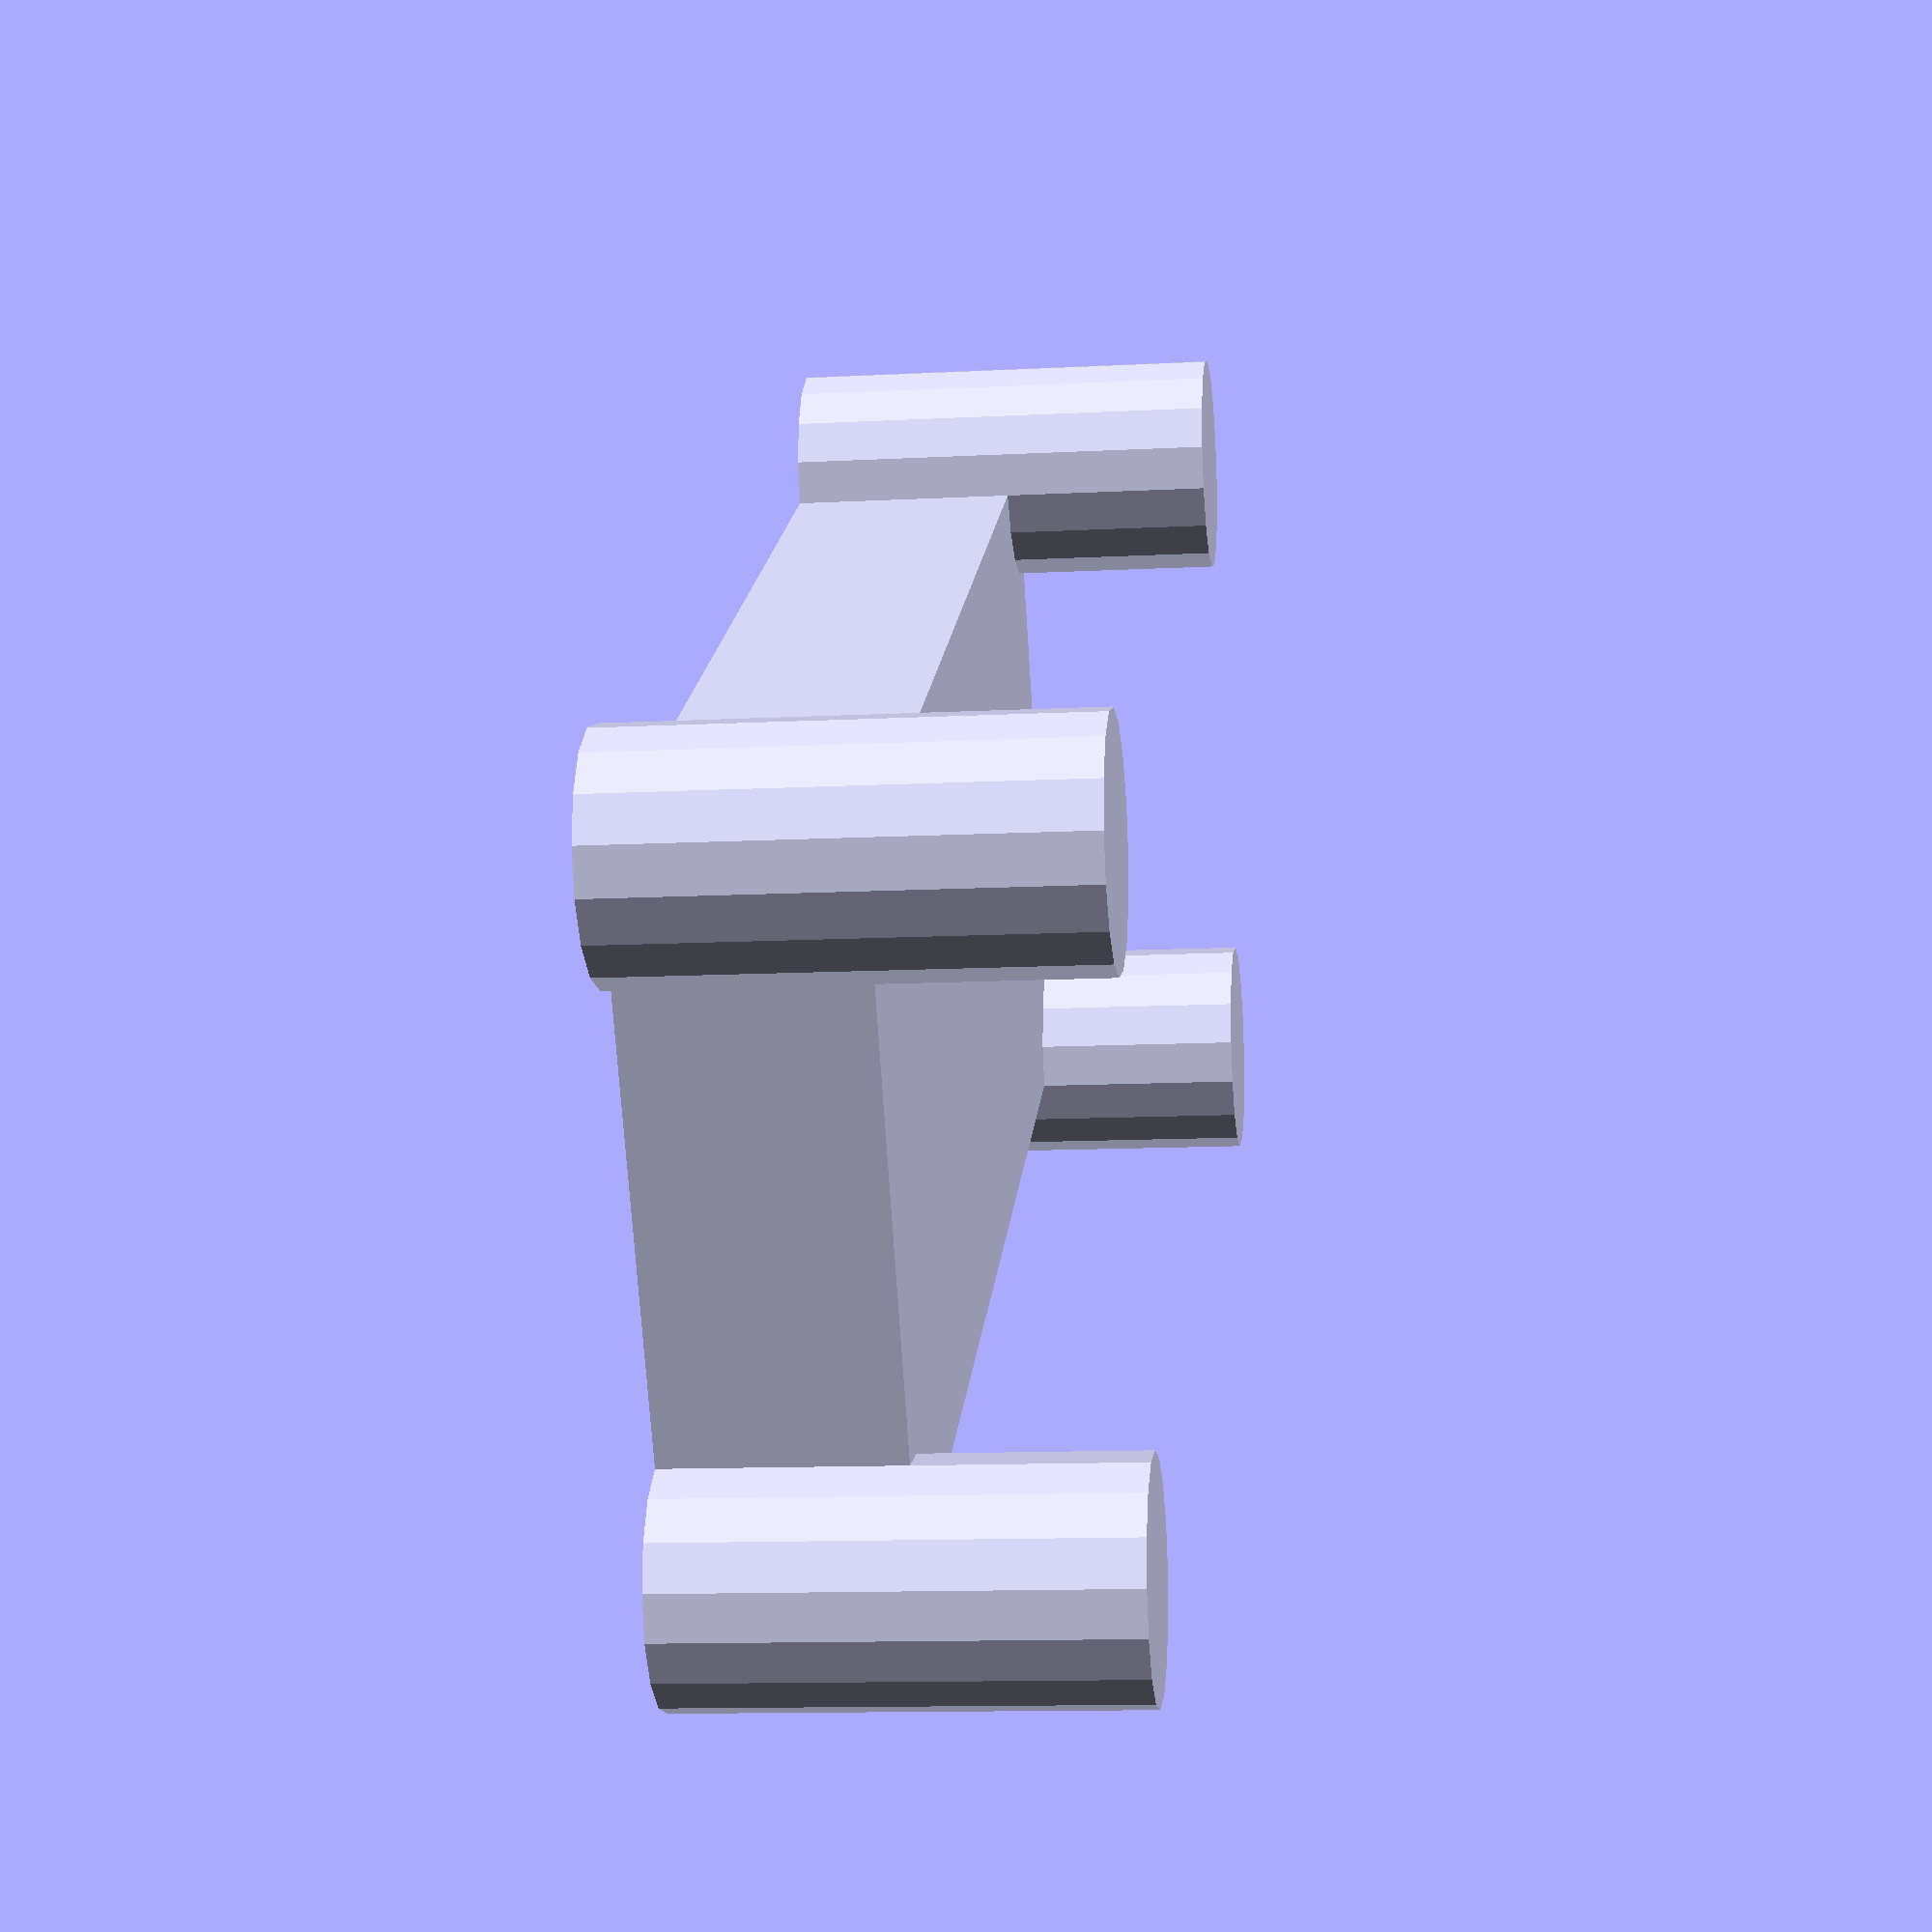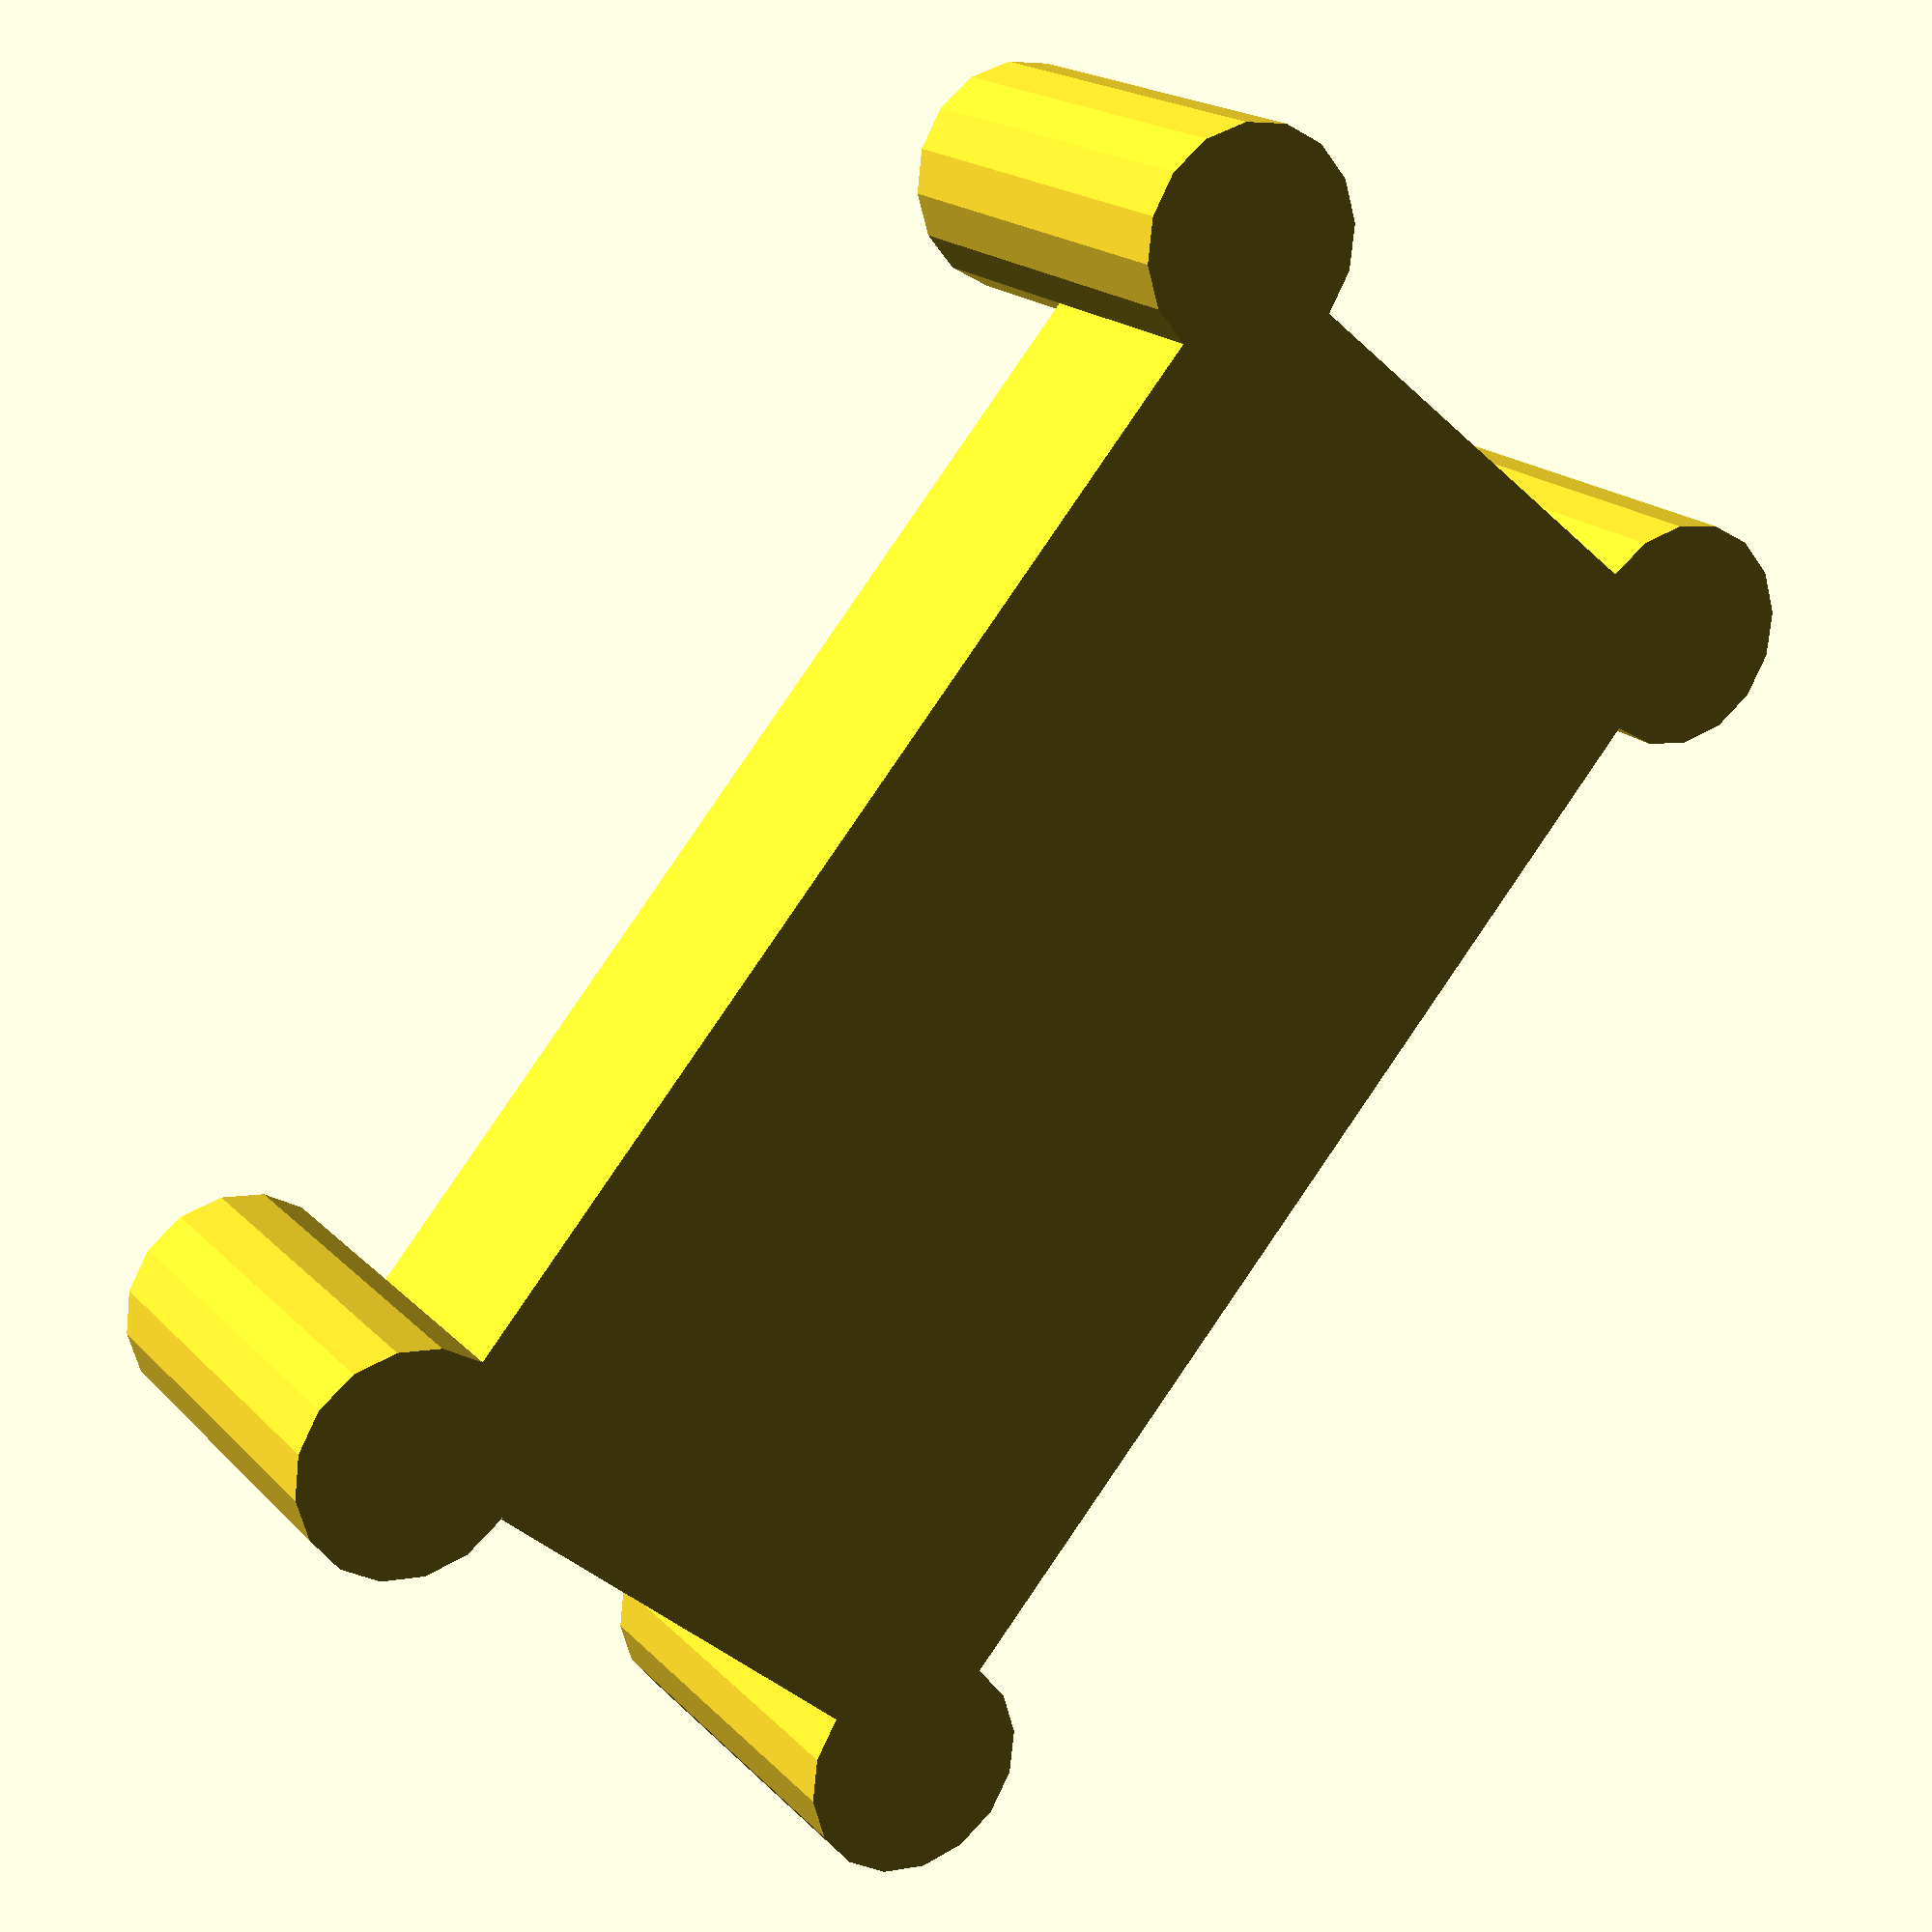
<openscad>
/* Ball Bearing Logic by Tomi T. Salo <ttsalo@iki.fi> */

// Main parameters

// Main module dimensions (l=x, w=y, h=z)
l = 100; // Not really used
gate_l = 130; // Full gate length
w = 54; // Nominal width
h = 30; // Nominal height

ss_offset = 8; // How far the source/sink channel is offset from the main module (to negative y)

tol = 0.2;     // Fit tolerance

slope = 10; 

angle = -atan((h+tol)/(l+tol));
l_pitch = sqrt(pow((l+tol), 2)+pow((h+tol), 2));
h_pitch = h*cos(-angle);

r = 12.7/2;    // Ball radius
r2r = 10;       // Ball separation in a double track
R2R = 26;      // Track separation
r_tol = 1;   // Ball track tolerance
r_t = 1.8;       // Ball track wall thickness
mid_h = r+r_tol+r_t; // Pipe vertical midpoint - as low as possible to make room on top
sync_frame_pos = 5; // Sync frame start

switch_ramp_l = r + 0.5; // Length of the ramp in the switch section
roof_cut = r*2; // Width of the cut in open-roof pipe sections

// Basic divided 2D double track
module dpipe_2d(void=false, openroof=false, r_extra=0) {
    difference() {
      union() {
        translate([0, -r2r/2, 0])
          circle(r=r+r_tol+(void ? 0 : r_t)+r_extra, $fn=24);
        translate([0, r2r/2, 0])
          circle(r=r+r_tol+(void ? 0 : r_t)+r_extra, $fn=24);
      }
    if (openroof) {
        translate([-r-r_tol-r_t-0.1-r_extra, -roof_cut/2])
         square([r, roof_cut]);   
    }
  }
}

// Basic divided double track section
module dpipe(l, void=false, openroof=false, r_extra=0, labels=false) {
  translate([0, 0, (void ? -0.1 : 0)])
    linear_extrude(height=l + (void ? 0.2 : 0))
      dpipe_2d(void=void, openroof=openroof, r_extra=r_extra);
  if (labels) {
    translate([0, r2r/2-r/12, l/2-r/2])
      rotate([0, -90, 0])
        cube([r, r/6, r+r_tol+r_t+r_extra+r_t/2]);  
    translate([0, -r2r/2, l/2])
      rotate([0, -90, 0])
        difference() {
          cylinder(r=r/2, h=r+r_tol+r_t+r_extra+r_t/2, $fn=24);  
          cylinder(r=r/3, h=r+r_tol+r_t+r_extra+r_t/2+0.1, $fn=24);  
     }
  }
}

// Basic single track section
module pipe(l, void=false, r_extra=0) {
  translate([0, 0, (void ? -0.1 : 0)])
    cylinder(r=r+r_tol+(void ? 0 : r_t)+r_extra, h=l + (void ? 0.2 : 0), $fn=24);
}

// Twisting inverter. Note: does not work except for long lengths.
// Twisting circle extrude does not generally pass a sphere.
module dtwist(l, void=false) {
  linear_extrude(height=l, twist=180)
    dpipe_2d(void=void);
}

// Curve a pipe for the an 'angle' section of the torus
module pipe_curve(curve_r, angle, void=false) {
  translate([0, curve_r, 0])
  difference() {
    rotate_extrude(convexity = 10, $fn=60)
     translate([curve_r, 0, 0])
      circle(r=r+r_tol+(void ? 0 : r_t), $fn=24);
    translate([-r*2-curve_r, 0, 0])
      cube(r*4+curve_r*2, center=true);
    rotate([0, 0, 180+angle])
      translate([-r*2-curve_r, 0, 0])
        cube(r*4+curve_r*2, center=true);
  }
}

// Two back-to-back curve sections
module pipe_double_curve(curve_r, angle, void=false) {
  pipe_curve(curve_r, angle, void=void);
  translate([0, curve_r, 0])
    rotate([0, 0, angle])
      translate([0, -curve_r, 0])
        mirror([0, 1, 0])
          pipe_curve(curve_r, angle, void=void);
}

// Displace a pipe the given amount d in l
module pipe_displace(l, d, void=false, half=false) {
  chord = sqrt(pow(l/(half ? 2 : 4), 2) + pow(abs(d)/2, 2));
  chord_a = 90 - asin((abs(d)/2) / chord);
  angle = (90 - chord_a) * 2;
  curve_r = (chord / 2) / sin(angle/2); 
  echo(str(["Chord_a: ", chord_a]));
  echo(str(["Chord: ", chord, " Angle: ", angle, " Curve_r: ", curve_r]));
  mirror([0, (d<0) ? 1 : 0, 0]) {
    pipe_double_curve(curve_r, angle, void=void);
    if (!half)      
         translate([l/2, abs(d), 0]) mirror([0, 1, 0]) pipe_double_curve(curve_r, angle, void=void);
  }
}

/* Double pipe in which one track will curve outwards and back far enough to
   give a kick to the nearest track of an adjacent signal, if it has a corresponding
   switch section. */
module kick_dpipe(l, d, void=false) {
  translate([0, -r2r/2, void ? -0.1 : 0])
    linear_extrude(height=l + (void ? 0.2 : 0))
      circle(r=r+r_tol+(void ? 0 : r_t), $fn=24);
  translate([0, r2r/2, 0])
    rotate([0, -90, 0])
      pipe_displace(l, d, void=void);
  if (void) {
//    translate([0, r2r/2, -0.1]) cylinder(r=r+r_tol, h=0.2, $fn=24);
    translate([0, r2r/2, l-0.1]) cylinder(r=r+r_tol, h=0.2, $fn=24);
  }
}

/* 2D pipe section without the center divider */
module switch_dpipe_2d(void=false, roofonly=false, openroof=false) {
  difference() {
    union() {
      translate([0, -r2r/2, 0])
        circle(r=r+r_tol+(void ? 0 : r_t), $fn=24);
      translate([0, r2r/2, 0])
        circle(r=r+r_tol+(void ? 0 : r_t), $fn=24);
      if (roofonly) {
        translate([-(r+r_tol+(void ? 0 : r_t)), -r2r/2])
          square([(r+r_tol+(void ? 0 : r_t)), r2r]);
      } else {
        translate([-(r+r_tol+(void ? 0 : r_t)), -r2r/2])
          square([(r+r_tol+(void ? 0 : r_t))*2, r2r]);
      }
    }
    if (openroof) {
        translate([-r-r_tol-r_t-0.1, -roof_cut/2])
         square([r, roof_cut]);   
    }
  }
}

/* Double pipe section which allows the balls to move between
   tracks. With 'inverter' parameter adds X-shaped channels to divert the balls
   between the tracks. */
module switch_dpipe(l, inverter=false, void=false, roofonly=false, openroof=false) {
  if (void && inverter) {
     translate([0, -r2r/2, 0]) rotate([0, -90, 0]) pipe_displace(l, r2r, half=true, void=true);
     translate([0, r2r/2, 0]) rotate([0, -90, 0]) pipe_displace(l, -r2r, half=true, void=true);
  } else {
    translate([0, 0, (void ? -0.1 : 0)])
      linear_extrude(height=l + (void ? 0.2 : 0))
        switch_dpipe_2d(void=void, roofonly=roofonly, openroof=openroof);
  }
}

// Merges a double track into a single pipe
module merge_pipe(l, void=false) {
  rotate([0, -90, 0]) {
    translate([0, -r2r/2, 0])
      pipe_displace(l*2, r2r/2, half=true, void=void);
    mirror([0, 1, 0])
      translate([0, -r2r/2, 0])
        pipe_displace(l*2, r2r/2, half=true, void=void);
  }
}

// Produces a shaft holder void, including a gap along the side.
module shaft_holder_void(r, h, gap, gap_l=0, $fn=$fn) {
  cylinder(r=r, h=h, $fn=$fn);
  translate([0, -gap/2, 0])
    cube([r*3, gap, gap_l > 0 ? gap_l : h]);
}

// Produces a shaft holder, including printing support.
module shaft_holder(r, h, $fn=$fn) {
  cylinder(r=r, h=h, $fn=$fn);
  translate([0, -r, 0])
    cube([r*2, r*2, h]);
}

/* Partially open ring that snaps around a cylindrical shaft. */
module snap_in(inner_r, outer_r, opening, h) {
  rotate([90, 0, 180]) rotate([0, 0, -opening/2]) {
    difference() {
      cylinder(r=outer_r, h=h, $fn=32);
      cylinder(r=inner_r, h=h, $fn=32);
      cube([outer_r, outer_r, h]);
      rotate([0, 0, opening-90]) cube([outer_r, outer_r, h]);
    }
    _r = (outer_r-inner_r)/2;
    translate([inner_r+_r, 0, 0])
      cylinder(r=_r, h=h, $fn=16);
    rotate([0, 0, opening])
      translate([inner_r+_r, 0, 0])
        cylinder(r=_r, h=h, $fn=16);
  }   
}


/* Partial void equivalent for the snap_in module */
module snap_in_void(inner_r, outer_r, opening, h) {
  rotate([90, 0, 180]) rotate([0, 0, -opening/2]) {
      cylinder(r=inner_r, h=h, $fn=32);
  }
}

// Sync part parameters

gate_x = 36; // Gate positioning (wheel shaft offset inside frame)

// Wheel positioning in y: edges of the main cylinder relative to track centerline.
wheel_min_y = -8;
wheel_max_y = 8;

wheel_r = 10;
wheel_shaft_r = 4/2;
wheel_shaft_holder_r = 12/2;
wheel_shaft_holder_gap = 3.5;
wheel_shaft_square = 4;

wheel_void_tol = 1; // Tolerance for forming the void for the wheel

// Wheel shaft positioning in y (from shaft end to shaft end for single channel)
wheel_shaft_min_y = -12;
wheel_shaft_max_y = 12;

wheel_shaft_rh_extra = 6; // Extra extension for the double wheel shaft on the right hand side

// Wheel ratchet parameters
wheel_ratchet_min_y = -13.5;
wheel_ratchet_max_y = -10;
wheel_ratchet_r = 16/2;
wheel_ratchet_tooth = 3;

// Wheel offset from track centerline vertically
wheel_offset_z = 12;

wheel_minor_r = 7;

// Ratchet arm parameters
ratchet_shaft_x = 11; // Shaft centerline x position
ratchet_shaft_r = 4/2;
ratchet_shaft_holder_r = 12/2;
ratchet_shaft_l = 16;
ratchet_shaft_z_offset = 11; // Shaft centerline offset from track centerline in y
ratchet_shaft_holder_gap = 3.5;
ratchet_arm_w = 8;
ratchet_arm_r = 3/2;
ratchet_arm_l = 24; // was 24
ratchet_arm_claw_h = 0;

ratchet_arm_release_r = 22;
ratchet_arm_release_w = 8;
ratchet_arm_release_gap = 4;
ratchet_arm_release_gap_r = 14; // Radius where the gap starts
ratchet_arm_release_tol = 0.5;
ratchet_arm_release_angle = -45;

sync_frame_l = 50;

// Logic part parameters

follower_l = 30; // Total length of the follower arm from wheel shaft centerline
follower_shaft_holder_w = 8; // Width of the pivot attachment
follower_shaft_holder_opening = 120; // Degrees of opening for the pivot attachment
follower_shaft_holder_t = 3; // Thickness of the follower's holder around wheel shaft
follower_arm_w = 4; // Width of the main follower arm
follower_arm_t = 3; // Thickness of the main follower arm
follower_rest_angle = 10; // Rest position for the follower

// Trigger parameters
trigger_w = 3; // Trigger wedge thickness
trigger_l = 18; // Length of the trigger wedge
trigger_h = 8; // How far the trigger contact surface start extends from follower arm origin in z
trigger_angle = 20; // Angling of the contact surface of the trigger

// Kicker side parameters
kicker_outer_offset = 11; // Kicker part outer edge offset from double track centerline
kicker_t = 4; // Kicker thickness
kicker_l = 8; // Kicker length (in x)
kicker_h = 10; // How far kicker extend from follower arm origin in z

module follower_arm() {
  difference() {
    union() {
      // Shaft holder  
      translate([0, -follower_shaft_holder_w/2, 0])
        rotate([0, 90, 0])
          snap_in(wheel_shaft_r+tol*2, wheel_shaft_r+follower_shaft_holder_t, 
                  follower_shaft_holder_opening, follower_shaft_holder_w);
      // Secondary shaft holder  
      translate([0, R2R/2+wheel_shaft_max_y+wheel_void_tol, 0])
        rotate([0, 90, 0])
          snap_in(wheel_shaft_r+tol*2, wheel_shaft_r+follower_shaft_holder_t, 
                  follower_shaft_holder_opening, wheel_shaft_rh_extra - wheel_void_tol);
      // Main arm
      translate([0, -follower_arm_w/2, -wheel_shaft_r-follower_shaft_holder_t])
        cube([follower_l, follower_arm_w, follower_arm_t]);
      // Cross-arm
      translate([follower_l-follower_arm_w, -R2R/2 - kicker_outer_offset, 
                -wheel_shaft_r-follower_shaft_holder_t])
        cube([follower_arm_w, R2R + wheel_shaft_max_y + kicker_outer_offset + wheel_shaft_rh_extra,
              follower_arm_t]);
      // Secondary main arm
      translate([0, R2R/2-follower_arm_w+wheel_shaft_max_y+wheel_shaft_rh_extra, 
                 -wheel_shaft_r-follower_shaft_holder_t])
        cube([follower_l, follower_arm_w, follower_arm_t]);
      // Trigger
      translate([follower_l-trigger_l, R2R/2 + wheel_max_y - trigger_w, 
                -wheel_shaft_r-follower_shaft_holder_t])
        difference() {
          cube([trigger_l, trigger_w, trigger_h*2]);
          translate([0, -0.01, trigger_h])
            rotate([0, -trigger_angle, 0])
              cube([trigger_l*2, trigger_w+0.02, trigger_h]);  
        }
      // Outer kicker
      translate([follower_l-kicker_l, -R2R/2 - kicker_outer_offset, 
                -wheel_shaft_r-follower_shaft_holder_t/4]) {
        // Support / printing help
        translate([0, 0, -follower_shaft_holder_t*0.75])
          cube([kicker_l, kicker_t, kicker_t]);
        rotate([0, follower_rest_angle, 0])
          difference() {
            cube([kicker_l, kicker_t, wheel_shaft_r + follower_shaft_holder_t/4 + kicker_h]);  
            translate([0, kicker_t, 0])
              cylinder(r=kicker_t, h=kicker_h*2, $fn=24);
            translate([kicker_l, kicker_t, 0])
              cylinder(r=kicker_t, h=kicker_h*2, $fn=24);
          }
      }
      // Inner kicker
      translate([follower_l-kicker_l, -R2R/2 + kicker_outer_offset - kicker_t, 
                -wheel_shaft_r-follower_shaft_holder_t/4]) {
        // Support / printing help
        translate([0, 0, -follower_shaft_holder_t*0.75])
          cube([kicker_l, kicker_t, kicker_t]);
        rotate([0, follower_rest_angle, 0])
          difference() {
            cube([kicker_l, kicker_t, wheel_shaft_r + follower_shaft_holder_t/4 + kicker_h]);  
            translate([0, 0, 0])
              cylinder(r=kicker_t, h=kicker_h*2, $fn=24);
            translate([kicker_l, 0, 0])
              cylinder(r=kicker_t, h=kicker_h*2, $fn=24);
          }
      }
    }
    // Additional shaft holder voids to cut other components
    translate([0, -follower_shaft_holder_w/2, 0])
        rotate([0, 90, 0])
          snap_in_void(wheel_shaft_r+tol*2, wheel_shaft_r+follower_shaft_holder_t, 
                        follower_shaft_holder_opening, follower_shaft_holder_w);
    translate([0, R2R/2+wheel_shaft_max_y+wheel_void_tol, 0])
        rotate([0, 90, 0])
          snap_in_void(wheel_shaft_r+tol*2, wheel_shaft_r+follower_shaft_holder_t, 
                        follower_shaft_holder_opening, wheel_shaft_rh_extra - wheel_void_tol);

    // Main void for rotation
    translate([0, -w/2, 0])
      rotate([-90, 0, 0])
        difference() {
          cylinder(r=follower_l*2, h=w, $fn=64);
          cylinder(r=follower_l, h=w, $fn=64);
        }
  }
}

// Ratchet arm. Origin is in the center of the rotating shaft.
module ratchet_arm() {
   rotate([90, 0, 0])
     translate([0, 0, -ratchet_shaft_l/2])
       cylinder(r=ratchet_shaft_r, h=ratchet_shaft_l, $fn=24);
    translate([0, -ratchet_arm_w/2, -ratchet_shaft_r])
      cube([ratchet_arm_l, ratchet_arm_w, ratchet_shaft_r*2]); 
    translate([ratchet_arm_l-ratchet_shaft_r*2, -ratchet_shaft_r, -ratchet_shaft_r])
      cube([ratchet_shaft_r*2, ratchet_shaft_r*2,
            ratchet_shaft_r*2 + ratchet_arm_claw_h]);
    intersection() {
      rotate([90, 0, 0])
        difference () {
          translate([0, 0, -ratchet_arm_release_w/2])
            cylinder(r=ratchet_arm_release_r, h=ratchet_arm_release_w, $fn=60);
          difference() {
            translate([0, 0, -ratchet_arm_release_gap/2])
              cylinder(r=ratchet_arm_release_r, h=ratchet_arm_release_gap, $fn=60);
            translate([0, 0, -ratchet_arm_release_gap/2])
              cylinder(r=ratchet_arm_release_gap_r, h=ratchet_arm_release_gap, $fn=60);
          }
        }
        rotate([0, ratchet_arm_release_angle, 0])
          translate([0, -ratchet_arm_w/2, -ratchet_arm_release_r])
            cube([ratchet_arm_release_r, ratchet_arm_w,
                  ratchet_arm_release_r]);
        translate([0, -ratchet_arm_w/2, 0])
            cube([ratchet_arm_release_r, ratchet_arm_w,
                  ratchet_arm_release_r]);
      }
}

module wheel(void=false, part1=true, part2=true) {
    t = void ? wheel_void_tol : 0;
    rotate([-90, 0, 0]) {
        if (part1)
        translate([0, 0, wheel_min_y-t])
           difference() { 
                // Double the tolerance for the radius of the main void
                cylinder(r=wheel_r+t*2, h=wheel_max_y-wheel_min_y+t*2, $fn=24);
            if (!void) {
                for (a = [0, 90, 180, 270])
                    rotate([0, 0, a])
                        translate([wheel_offset_z, 0, -1])
                            cylinder(r=r+wheel_void_tol, 
                                     h=wheel_max_y-wheel_min_y+t*2+2, $fn=24);
                
            }
            if (!part2)
              translate([-wheel_shaft_square/2-tol, -wheel_shaft_square/2-tol, wheel_min_y - tol])
                cube([wheel_shaft_square+tol*2, wheel_shaft_square+tol*2, 
                      (wheel_shaft_max_y-wheel_shaft_min_y+tol*2)/2]);
        }
        translate([0, 0, part2 ? wheel_shaft_min_y-t : 0])
            shaft_holder_void(r=wheel_shaft_r+t, 
                               h=(wheel_shaft_max_y-wheel_shaft_min_y+t*2)/(void ? 1 : 2)-(!part1 ? tol : 0), 
                               gap=void ? wheel_shaft_holder_gap : 0, $fn=24);
         if (!part1)
              translate([-wheel_shaft_square/2, -wheel_shaft_square/2, wheel_min_y])
                cube([wheel_shaft_square, wheel_shaft_square, 
                      (wheel_max_y-wheel_min_y)/2-tol]);
     }
}

module double_wheels() {
   for (mirror = [true, false])
     mirror([0, mirror ? 1 : 0, 0]) {
       translate([0, R2R/2, 0]) {
          rotate([-90, 0, 0]) {
           difference() {
             translate([0, 0, wheel_min_y])
              cylinder(r=wheel_r, h=wheel_max_y-wheel_min_y, $fn=24);             
                for (a = [0, 90, 180, 270])
                    translate([0, 0, wheel_min_y])
                    rotate([0, 0, a])
                        translate([wheel_offset_z, 0, -1])
                            cylinder(r=r, 
                                     h=wheel_max_y-wheel_min_y+2, $fn=24);
            translate([0, 0, -ratchet_arm_w/2-wheel_void_tol])
               cylinder(r=wheel_r+0.01, h=ratchet_arm_w+wheel_void_tol*2, $fn=24);
        }
        difference() {
         for (a = [0, 90, 180, 270])
          rotate([0, 0, a+45])
            translate([0, -wheel_shaft_r, -ratchet_arm_release_gap/2+ratchet_arm_release_tol])
              cube([wheel_minor_r, wheel_shaft_r*2, 
                    ratchet_arm_release_gap - ratchet_arm_release_tol*2]);
            /*translate([0, 0, -ratchet_arm_release_w/2-ratchet_arm_release_tol])
              cylinder(r=wheel_minor_r*2, h=ratchet_arm_release_w+ratchet_arm_release_tol*2); */
        }
    }
   }
   }         
   rotate([-90, 0, 0])
        translate([0, 0, -R2R/2+wheel_shaft_min_y-wheel_shaft_rh_extra])
          cylinder(r=wheel_shaft_r, 
                   h=wheel_shaft_max_y-wheel_shaft_min_y+R2R+wheel_shaft_rh_extra, $fn=24);
}

// Synchronization part void
module sync_void() {
  for (mirror = [true, false])
   mirror([0, mirror ? 1 : 0, 0]) {
       // Wheel cutout
       translate([gate_x, R2R/2, wheel_offset_z])
          rotate([0, -45, 0])
            wheel(void=true);
      // Ratchet shaft void
      translate([ratchet_shaft_x, R2R/2, ratchet_shaft_z_offset])
       rotate([90, 0, 0])
        rotate([0, 0, 45])
         translate([0, 0, -ratchet_shaft_l/2-wheel_void_tol])
           shaft_holder_void(r=ratchet_shaft_r+wheel_void_tol, 
                              gap=ratchet_shaft_holder_gap, h=ratchet_shaft_l+
                              wheel_void_tol*2, $fn=24);
     // Ratchet bar void
     translate([ratchet_shaft_x, R2R/2, ratchet_shaft_z_offset])
      rotate([90, 0, 0])
        rotate([0, 0, 45])
         translate([0, 0, -ratchet_arm_w/2-wheel_void_tol]) {
           cylinder(r=ratchet_shaft_holder_r+wheel_void_tol, 
                    h=ratchet_arm_w+wheel_void_tol*2, $fn=24);
           rotate([0, 0, 135])
             translate([-ratchet_arm_l, -ratchet_shaft_holder_r-wheel_void_tol, 0])
               cube([ratchet_arm_l, (ratchet_shaft_holder_r+wheel_void_tol)*2,
                     ratchet_arm_w+wheel_void_tol*2]);
         }
      intersection() {
        if (mirror == true)
          translate([gate_x, R2R/2-wheel_max_y-wheel_void_tol, 0])
            cube([follower_l+wheel_void_tol*2, wheel_max_y-wheel_min_y+wheel_void_tol*2, h]);
        else
          translate([sync_frame_l, R2R/2-kicker_outer_offset-wheel_void_tol, 0])
            cube([follower_l-(sync_frame_l-gate_x)+wheel_void_tol*2, 
                  kicker_outer_offset*2+wheel_void_tol*2, h]);
        translate([gate_x, 0, wheel_offset_z])
          rotate([-90, 0, 0])
            cylinder(r=follower_l+wheel_void_tol*2, h=w/2, $fn=64);
      }
    }
    // Shaft middle extra cutout
   translate([gate_x, -follower_shaft_holder_w/2-wheel_void_tol, wheel_offset_z])
       rotate([-90, 0, 0])
         cylinder(r=wheel_shaft_r+follower_shaft_holder_t+wheel_void_tol, 
                 h=follower_shaft_holder_w+wheel_void_tol*2, $fn=24);
    // Shaft RH side extra cutout
   translate([gate_x, -R2R/2-wheel_shaft_max_y-wheel_shaft_rh_extra-wheel_void_tol, 
               wheel_offset_z])
       rotate([-90, 0, 0])
         cylinder(r=wheel_shaft_r+follower_shaft_holder_t+wheel_void_tol, 
                 h=wheel_shaft_rh_extra+wheel_void_tol, $fn=24);

}

// Synchronization part frame
module sync_frame_parts() {
    for (mirror = [true, false])
        mirror([0, mirror ? 1 : 0, 0]) {
            translate([gate_x, R2R/2, wheel_offset_z])
              rotate([90, 0, 0])
                translate([0, 0, wheel_shaft_min_y])
                  rotate([0, 0, -135])
                     // Dropped the inner shaft holders,
                     // was h=wheel_shaft_max_y-wheel_shaft_min_y
                    shaft_holder(r=wheel_shaft_holder_r,
                                 h=wheel_max_y-wheel_shaft_min_y, $fn=24);
           translate([ratchet_shaft_x, R2R/2, ratchet_shaft_z_offset])
             rotate([90, 0, 0])
               translate([0, 0, -ratchet_shaft_l/2])
                 rotate([0, 0, -135])
                   shaft_holder(r=ratchet_shaft_holder_r, h=ratchet_shaft_l, $fn=24);
         }
}

/* Version of kick_dpipe which diverts the output to the sink channel. */
module kick_and_sink_dpipe(kick_l, total_l, d, void=false) {
  // Entering the kick
  translate([0, r2r/2, 0])
    rotate([0, -90, 0])
      pipe_displace(kick_l/2, d, half=true, void=void);
  // Non-kicking part to sink
//  mirror([0, 1, 0])
    translate([0, -r2r/2, 0])
      rotate([0, -90, 0])
        pipe_displace(total_l, -(w/2-R2R/2-r2r/2+ss_offset), half=true, void=void);
  // Kicking part to sink
  translate([0, r2r/2+d, kick_l/2])
      rotate([0, -90, 0])
        pipe_displace(total_l-kick_l/2, -(w/2-R2R/2+r2r/2+ss_offset+d), half=true, void=void);
  // Transfer void for the signaled channel
  if (void) {
    translate([0, R2R-r2r/2, kick_l/2])
      rotate([0, -90, 0])
        pipe_displace(20, r2r, half=true, void=void);   
  }
}

/* Full gate organization:
   0-5 mm straight section in input
   5-20 mm switch section
   20-70 mm sync section
   70-105 mm kick section
   105-110 mm straight intermediate section
   110-125 mm switch section
   125-130 mm straight section in output
*/
module full_gate(invert_a=false, invert_b=false, invert_c=false) {
  difference() {
    union() {
      translate([0, w/2+R2R/2, mid_h])
        rotate([0, 90, 0]) {
          dpipe(invert_a ? 5 : 20);
          if (invert_a)
            translate([0, 0, 5]) switch_dpipe(15, inverter=true); 
          translate([0, 0, 20]) switch_dpipe(sync_frame_l, roofonly=true);
          translate([0, 0, 20+sync_frame_l]) dpipe(40);
          //translate([0, 0, 20+sync_frame_l]) switch_dpipe(35);
          //translate([0, 0, 20+sync_frame_l+35]) dpipe(5);
          if (invert_c)
            translate([0, 0, gate_l-20]) switch_dpipe(15, inverter=false);
          translate([0, 0, gate_l-(invert_c ? 5 : 20)]) dpipe(invert_c ? 5 : 20); 
       }
      translate([0, w/2-R2R/2, mid_h])
        rotate([0, 90, 0]) {
          dpipe(invert_b ? 5 : 20);
          if (invert_b)          
            translate([0, 0, 5]) switch_dpipe(15, inverter=true);
          translate([0, 0, 20]) switch_dpipe(sync_frame_l, roofonly=true);   
          translate([0, 0, 20+sync_frame_l]) kick_and_sink_dpipe(35, 55, 7);
        }
      translate([70, w/2, mid_h])
        mirror([1, 0, 0])
          sync_frame_parts();
      translate([0, -ss_offset, mid_h])
        rotate([0, 90, 0])
          pipe(gate_l);
    }
    translate([70, w/2, mid_h])
      mirror([1, 0, 0])
        sync_void();
    translate([0, w/2+R2R/2, mid_h])
        rotate([0, 90, 0]) {
          dpipe(0.1, void=true);
          if (invert_a)
            translate([0, 0, 0]) switch_dpipe(20, inverter=false, void=true);
          else
            translate([0, 0, 0]) dpipe(20, void=true);
          translate([0, 0, 20]) switch_dpipe(sync_frame_l, roofonly=true, void=true);
          translate([0, 0, 20+sync_frame_l]) dpipe(40, void=true); 
          //translate([0, 0, 20+sync_frame_l]) switch_dpipe(35, void=true);
          //translate([0, 0, 20+sync_frame_l+35]) dpipe(5, void=true); 
          if (invert_c) {
            translate([0, 0, gate_l-20]) switch_dpipe(20, inverter=false, void=true);
            translate([0, 0, gate_l-0.1]) dpipe(0.1, void=true); 
          } else {
            translate([0, 0, gate_l-20]) dpipe(20, void=true);
          }
        }
    translate([0, w/2-R2R/2, mid_h])
        rotate([0, 90, 0]) {
          if (invert_b) {
            dpipe(0.1, void=true);
            translate([0, 0, 0]) switch_dpipe(20, inverter=false, void=true);
          } else {
            translate([0, 0, 0]) dpipe(20, void=true);
          }
          translate([0, 0, 20]) switch_dpipe(sync_frame_l, roofonly=true, void=true); 
          translate([0, 0, 20+sync_frame_l]) kick_and_sink_dpipe(35, 55, 7, void=true);
          
        }
    translate([0, -ss_offset, mid_h])
      rotate([0, 90, 0])
        pipe(gate_l, void=true);
    // "inspection hatches"
    translate([110, -5, h/2]) cylinder(r=r, h=h); // Routes to sink
    translate([70+35/2, w/2+R2R/2, h/2]) cylinder(r=r, h=h); // Kick section
  }
}


/* Full gate NG organization:
   0-5 mm straight section in input
   5-? mm sync section
   105-110 mm straight intermediate section
   110-125 mm switch section
   125-130 mm straight section in output
*/
module full_gate_ng(invert_c=false) {
  difference() {
    union() {
      translate([0, w/2+R2R/2, mid_h])
        rotate([0, 90, 0]) {
          translate([0, 0, sync_frame_pos-5]) dpipe(5);
          translate([0, 0, sync_frame_pos]) switch_dpipe(sync_frame_l, roofonly=true);
          translate([0, 0, sync_frame_pos+sync_frame_l]) switch_dpipe(25);
          translate([0, 0, sync_frame_pos+sync_frame_l+25]) switch_dpipe(10, roofonly=true);
          translate([0, 0, sync_frame_pos+sync_frame_l+35]) dpipe(5);
         /* if (invert_c)
            translate([0, 0, gate_l-20]) switch_dpipe(15, inverter=false);
          translate([0, 0, gate_l-(invert_c ? 5 : 20)]) dpipe(invert_c ? 5 : 20);  */
       }
      translate([0, w/2-R2R/2, mid_h])
        rotate([0, 90, 0]) {
          translate([0, 0, sync_frame_pos-5]) dpipe(5);
          translate([0, 0, sync_frame_pos]) switch_dpipe(sync_frame_l, roofonly=true);
          translate([0, 0, sync_frame_pos+sync_frame_l]) switch_dpipe(35, roofonly=true);
          translate([0, 0, sync_frame_pos+sync_frame_l+35]) dpipe(5);
          //translate([0, 0, 20+sync_frame_l]) kick_and_sink_dpipe(35, 55, 7);
        }
      translate([sync_frame_pos, w/2, mid_h])
          sync_frame_parts();
      // SS channel
     /*  translate([0, -ss_offset, mid_h])
        rotate([0, 90, 0])
          pipe(gate_l); */
    }
    translate([sync_frame_pos, w/2, mid_h])
      sync_void();
    translate([0, w/2+R2R/2, mid_h])
        rotate([0, 90, 0]) {
          translate([0, 0, 0]) dpipe(5, void=true);
          translate([0, 0, sync_frame_pos]) switch_dpipe(sync_frame_l, roofonly=true, void=true);
          //translate([0, 0, 5+sync_frame_l]) dpipe(4, void=true); 
            
          // Crossover section
          translate([0, 0, 5+sync_frame_l]) switch_dpipe(25, inverter=true, void=true); 
          translate([0, 0, 5+sync_frame_l]) dpipe(25, void=true); 
            
          translate([0, 0, 5+sync_frame_l+25]) dpipe(15, void=true); 
          //translate([0, 0, 20+sync_frame_l]) switch_dpipe(35, void=true);
          //translate([0, 0, 20+sync_frame_l+35]) dpipe(5, void=true); 
          if (invert_c) {
            translate([0, 0, gate_l-20]) switch_dpipe(20, inverter=false, void=true);
            translate([0, 0, gate_l-0.1]) dpipe(0.1, void=true); 
          } else {
            translate([0, 0, gate_l-20]) dpipe(20, void=true);
          }
        }
    translate([0, w/2-R2R/2, mid_h])
        rotate([0, 90, 0]) {
          translate([0, 0, 0]) dpipe(5, void=true);
          translate([0, 0, sync_frame_pos]) switch_dpipe(sync_frame_l, roofonly=true, void=true); 
          translate([0, 0, 5+sync_frame_l]) switch_dpipe(35, roofonly=true, void=true);   
          translate([0, 0, 5+sync_frame_l+35]) dpipe(5, void=true);   
          //translate([0, 0, 20+sync_frame_l]) kick_and_sink_dpipe(35, 55, 7, void=true);
        }
    translate([0, -ss_offset, mid_h])
      rotate([0, 90, 0])
        pipe(gate_l, void=true);
    // "inspection hatches"
    translate([110, -5, h/2]) cylinder(r=r, h=h); // Routes to sink
  }
}

/* Pipes to route balls from the source/sink channel into the nearest signal sync section. */
module source_route(l, void=false) {
  // Source to right channel negative value
  translate([0, -w/2+R2R/2-ss_offset, 0])
      rotate([0, -90, 0]) {
        translate([5, 0, 0]) pipe_displace(50, (w/2-R2R/2+r2r/2+ss_offset), void=void);
      }
  translate([0, r2r/2, 5+25]) pipe(35, void=void);
}

connector_l = 10;
leg_l = 4;
leg_d = 8;
input_l = 80;
output_l = 80;

module connector(level=0, input=false, output=false) {
  translate([0, 0, mid_h])
  rotate([0, 90, 0])
  translate([0, 0, -connector_l/2])
  difference() {
    union() {
      translate([0, w/2+R2R/2, 0]) {
        dpipe(connector_l, r_extra=r_t+tol, labels=true);
        if (input) translate([0, 0, -input_l-r_t]) dpipe(input_l+r_t);
        if (output) translate([0, 0, 0]) dpipe(connector_l+output_l+r_t);
      }
      translate([0, w/2-R2R/2, 0]) {
        dpipe(connector_l, r_extra=r_t+tol, labels=true);
        if (input) translate([0, 0, -input_l-r_t]) dpipe(input_l+r_t);
        if (output) translate([0, 0, 0]) dpipe(connector_l+output_l+r_t);
      }
     translate([0, -ss_offset, 0]) {
        pipe(connector_l, r_extra=r_t+tol);
        if (input) translate([0, 0, -input_l-r_t]) pipe(input_l+r_t);
        if (output) translate([0, 0, 0]) pipe(connector_l+output_l+r_t);
     }
     for (offset = [w/2+R2R/2, w/2-R2R/2, -ss_offset])
       translate([r+r_t, offset, connector_l/2])
         rotate([0, 90-slope, 0])
           cylinder(r=leg_d/2, h=leg_l+gate_l*sin(slope)*level);
     if (output) 
      for (offset = [w/2+R2R/2, w/2-R2R/2, -ss_offset])
       translate([r+r_t, offset, connector_l/2])
         rotate([0, 90-slope, 0])
           translate([-output_l, 0, 0])
           cylinder(r=leg_d/2, h=leg_l+gate_l*sin(slope)*level);
    }
    translate([0, w/2+R2R/2, output?-connector_l/2:(input?connector_l/2:0)]) {
       dpipe(connector_l, void=true, r_extra=r_t+tol);
       if (input) translate([0, 0, -input_l-connector_l/2]) dpipe(input_l+connector_l, void=true);
       if (output) translate([0, 0, connector_l/2]) dpipe(output_l+connector_l, void=true);
    }
    translate([0, w/2-R2R/2, output?-connector_l/2:(input?connector_l/2:0)]) {
      dpipe(connector_l, void=true, r_extra=r_t+tol);
      if (input) translate([0, 0, -input_l-connector_l/2]) dpipe(input_l+connector_l, void=true);
      if (output) translate([0, 0, connector_l/2]) dpipe(output_l+connector_l, void=true);
    }
    translate([0, -ss_offset, output?-connector_l/2:(input?connector_l/2:0)]) {
      pipe(connector_l, void=true, r_extra=r_t+tol);
      if (input) translate([0, 0, -input_l-connector_l/2]) pipe(input_l+connector_l, void=true);
      if (output) translate([0, 0, connector_l/2]) pipe(output_l+connector_l, void=true);
    }
    if (input) translate([-h, -w/2, -input_l-connector_l]) cube([h, w*2, input_l+connector_l]);
    if (output) translate([-h, -w/2, connector_l]) cube([h, w*2, output_l+connector_l]);
  }
}

// Basic sync frame, 50mm long. Wheel action prototype.
module sync_frame(all_parts=false) {
  difference() {
    union() {
      //small_frame(fl=sync_frame_l);
      translate([0, w/2+R2R/2, mid_h])
        rotate([0, 90, 0]) {
          switch_dpipe(sync_frame_l, roofonly=true, openroof=false);          
       }
      translate([0, w/2-R2R/2, mid_h])
        rotate([0, 90, 0]) {
          switch_dpipe(sync_frame_l, roofonly=true, openroof=false);
        }
      translate([0, w/2, mid_h])
        sync_frame_parts();
    }
    translate([0, w/2, mid_h])
      sync_void();
    translate([0, w/2+R2R/2, mid_h])
        rotate([0, 90, 0]) {
          switch_dpipe(sync_frame_l, roofonly=true, void=true);          
        }
    translate([0, w/2-R2R/2, mid_h])
        rotate([0, 90, 0]) {
          switch_dpipe(sync_frame_l, roofonly=true, void=true); 
        }
  }
  if (all_parts) {
    translate([gate_x, w/2, mid_h+wheel_offset_z])
      rotate([0, -45, 0]) double_wheels();
    translate([ratchet_shaft_x, w/2+R2R/2, mid_h + ratchet_shaft_z_offset])
      rotate([0, 205, 0]) ratchet_arm();
    translate([ratchet_shaft_x, w/2-R2R/2, mid_h + ratchet_shaft_z_offset])
      rotate([0, 220, 0]) ratchet_arm();
  }
}

// Basic invert frame
module invert_frame() {
   difference() {
    union() {
      translate([0, w/2+R2R/2, mid_h])
        rotate([0, 90, 0]) {
          dpipe(5);          
          translate([0, 0, 5]) switch_dpipe(35, inverter=true);
          translate([0, 0, 40]) dpipe(5); 
       }
      translate([0, w/2-R2R/2, mid_h])
        rotate([0, 90, 0]) {
          dpipe(5);
          translate([0, 0, 5]) switch_dpipe(15);
          translate([0, 0, 20]) dpipe(5); 
        }
    }
    translate([0, w/2+R2R/2, mid_h])
        rotate([0, 90, 0]) {
          dpipe(5, void=true);
          translate([0, 0, 5]) 
            switch_dpipe(45, inverter=true, void=true);
          translate([0, 0, 40]) dpipe(5, void=true); 
        }
    translate([0, w/2-R2R/2, mid_h]) {
        rotate([0, 90, 0]) {
           dpipe(0.1, void=true);
          translate([0, 0, 24.9]) dpipe(0.1, void=true); 
        }
      translate([0, -r2r/2, 0]) pipe_displace(25, r2r, half=true, void=true);
      translate([0, r2r/2, 0]) pipe_displace(25, -r2r, half=true, void=true);
    }
  }
}

module assembly() {
    full_gate_ng();
    translate([sync_frame_pos + gate_x, w/2, mid_h + wheel_offset_z])
      double_wheels();
    translate([sync_frame_pos + gate_x, w/2, mid_h + wheel_offset_z])
      rotate([0, follower_rest_angle, 0])
        rotate([180, 0, 0])
          follower_arm();
    //follower_arm();
}

// Grid elements

grid_xy = 36; // Grid horizontal pitch
grid_z = 24; // Grid vertical pitch (including connectors)
grid_base_t = 4; // Grid block base thickness

grid_conn_z = 3; // Connector thickness
grid_conn_pole_h = 3; // Connector pole height
grid_conn_pole_d = 3; // Connector pole diameter

module grid_block_base(void=false) {
  if (!void) {
    translate([-grid_xy/2+tol, -grid_xy/2+tol, 0])
      cube([grid_xy-tol*2, grid_xy-tol*2, grid_base_t]);
    translate([-grid_xy/2+tol, -grid_xy/4, 0])
      cube([grid_xy-tol*2, grid_xy/2, grid_z-grid_conn_z-tol]);
  } else {
    for (rot = [0, 90, 180, 270]) {
      rotate([0, 0, rot])
        for (y = [grid_xy/4, -grid_xy/4]) {
          translate([grid_xy/2-grid_conn_pole_d*1.5, y, -1])
            cylinder(d=grid_conn_pole_d+tol*2, h=grid_conn_pole_h+1+tol, $fn=16);
        }
    }
  }
}

module grid_connector() {
  translate([-grid_xy/8, -grid_xy/4, 0])
    cube([grid_xy/4, grid_xy/2, grid_conn_z]);
  for (x = [grid_conn_pole_d*1.5, -grid_conn_pole_d*1.5]) {
    for (y = [grid_xy/4, -grid_xy/4]) {
      translate([x, y, 0])
        cylinder(d=grid_conn_pole_d, h=grid_conn_z + grid_conn_pole_h - tol, $fn=16);
    }
  }  
}

module grid_block_signal() {
  difference() {
    union() {
      grid_block_base();  
      translate([-grid_xy/2+tol, 0, grid_base_t+r]) rotate([0, 90, 0]) 
        switch_dpipe(grid_xy-tol*2);
    }
    grid_block_base(void=true);  
    translate([-grid_xy/2, 0, grid_base_t+r]) rotate([0, 90, 0]) 
      switch_dpipe(grid_xy, void=true, roofonly=true);
    translate([-grid_xy/8*3, -grid_xy/4, r])
      cube([grid_xy/4*3, grid_xy/2, grid_z-grid_conn_z-r]);

  }
}

module grid_assembly() {
  grid_block_signal();
  translate([grid_xy, 0, 0]) grid_block_base();
  translate([grid_xy/2, 0, -grid_conn_z]) grid_connector();
  translate([-grid_xy/2, 0, -grid_conn_z]) grid_connector();
  translate([grid_xy/2, 0, -grid_conn_z+grid_z]) grid_connector();
  translate([-grid_xy/2, 0, -grid_conn_z+grid_z]) grid_connector();
}

//grid_block_signal();
grid_connector();

//rotate([0, -90, 0])
//rotate([0, slope, 0])
//assembly();
//full_gate_ng();
//follower_arm();

//kick_dpipe(30, 7, void=true);
//kick_dpipe(30, 7);

//kick_and_sink_dpipe(35, 55, 7, void=true);

//difference() {
//  switch_dpipe(30, roofonly=true);
//  switch_dpipe(30, roofonly=true, void=true);
//}


//rotate([0, slope, 0])
//rotate([0, -90, 0])
//connector(level=2, input=true);

//rotate([0, slope, 0])
//translate([gate_l, 0, 0])
//connector(level=1, output=true);

//rotate([0, slope, 0])
//difference() {
//    full_gate_ng();
//    translate([62, w/2+2, 10]) cube([150, 150, 50]);
//    translate([-1, -50, 0]) cube([15+1, 150, 50]);
//  sync_frame(all_parts=true);
//}
//rotate([90, 0, 0]) 
//{
//wheel(part1=false);
//wheel(part2=false); 
//%wheel(void=true);
//}
//double_wheels();
//ratchet_arm();
//invert_frame();

</openscad>
<views>
elev=192.2 azim=238.7 roll=263.0 proj=p view=solid
elev=341.3 azim=319.7 roll=150.8 proj=p view=wireframe
</views>
